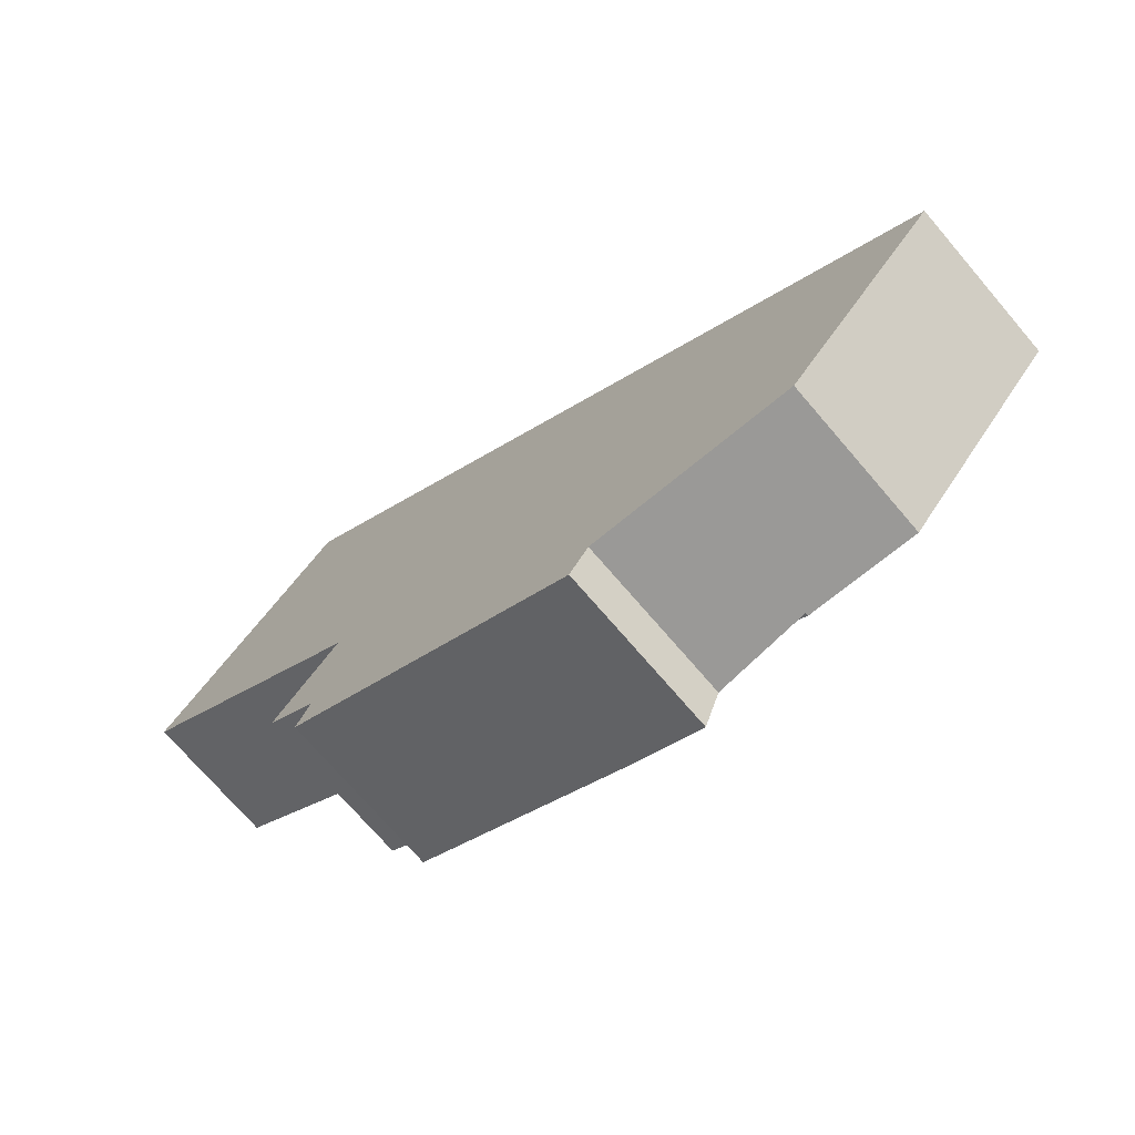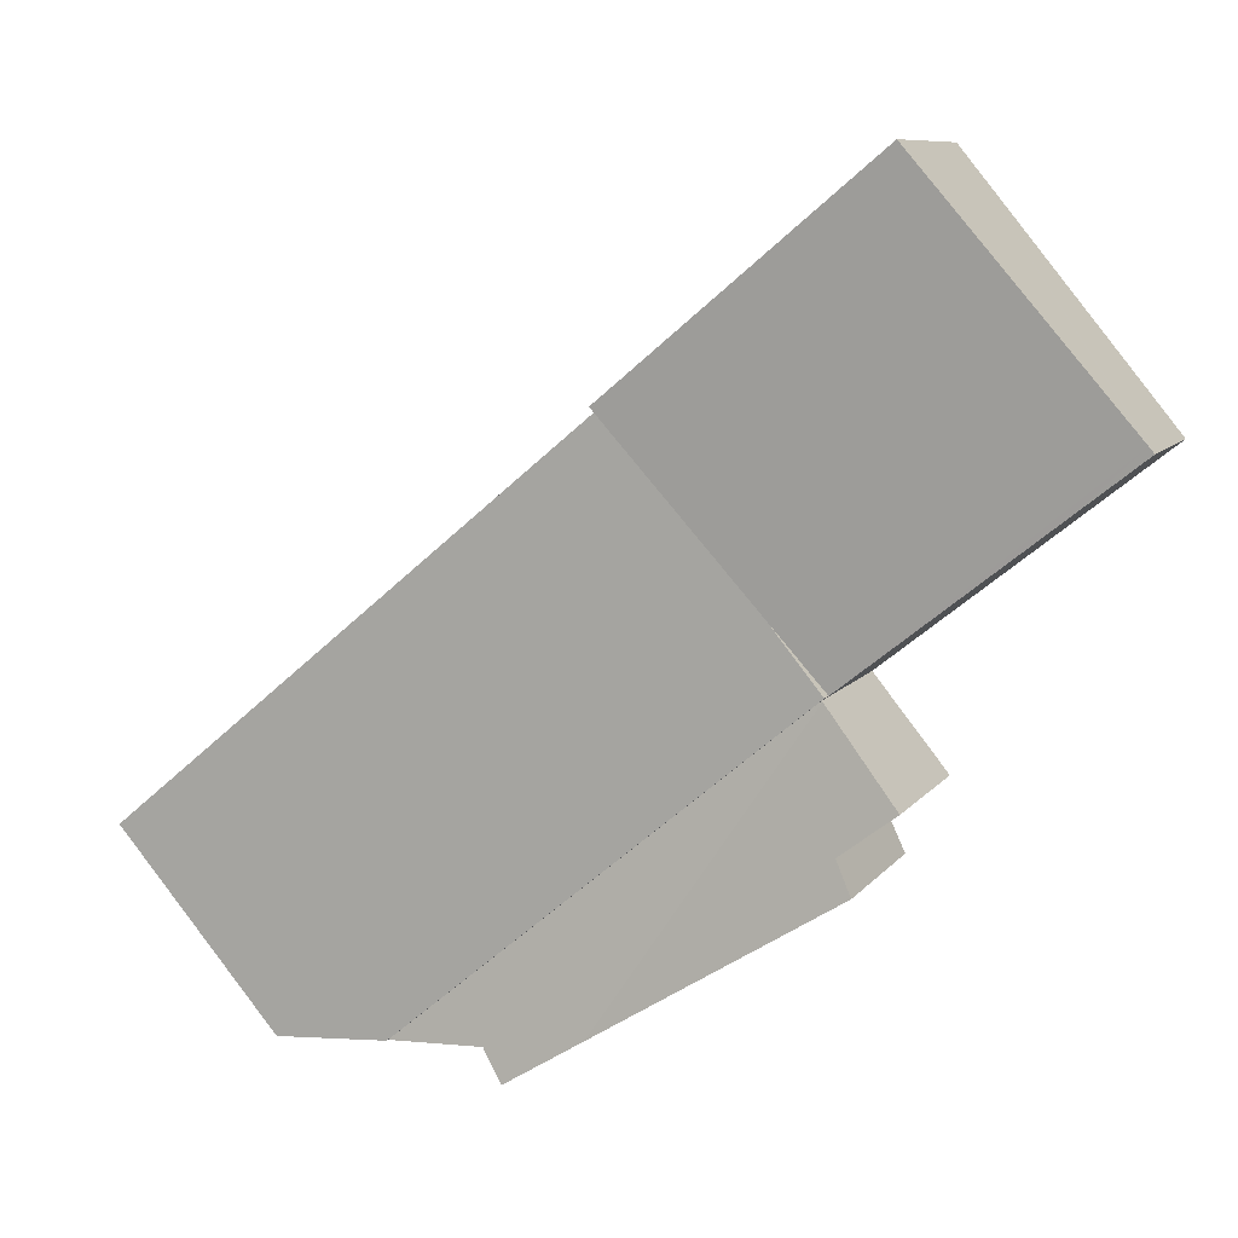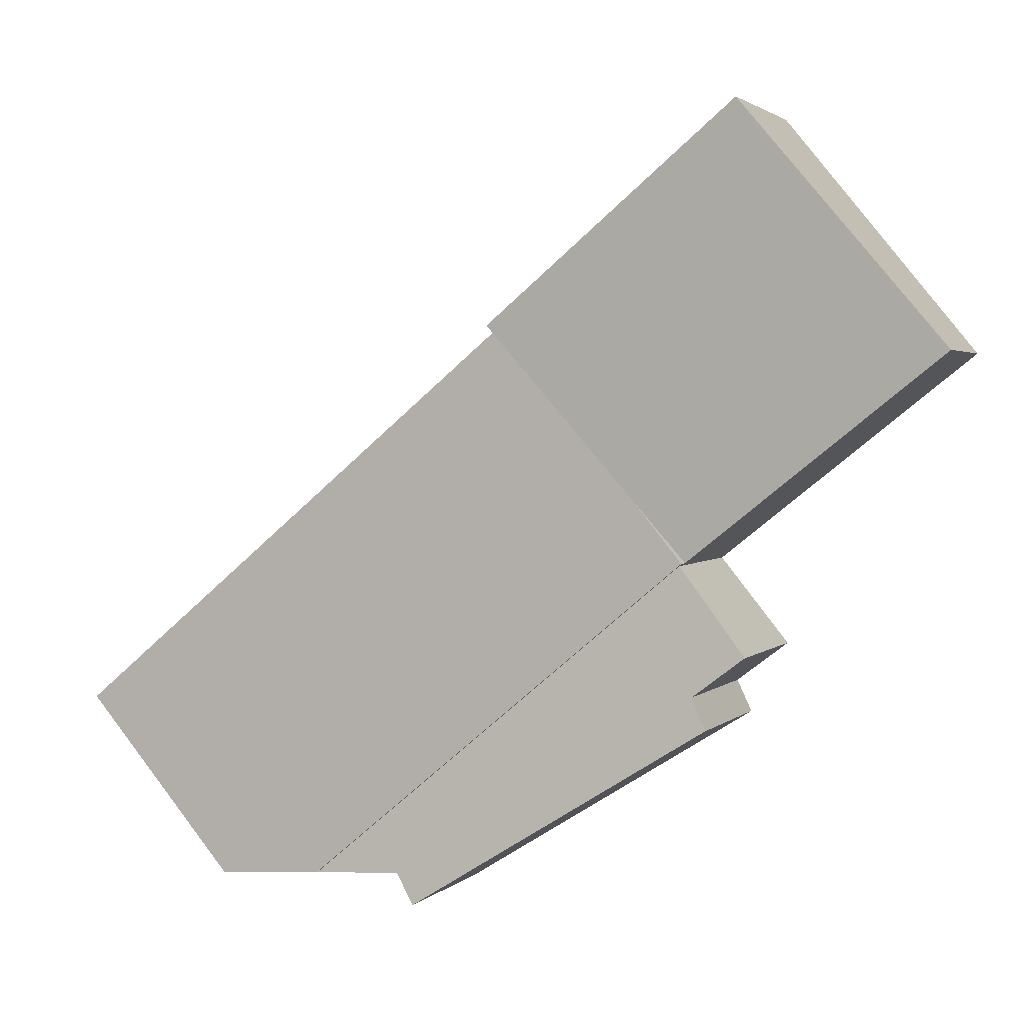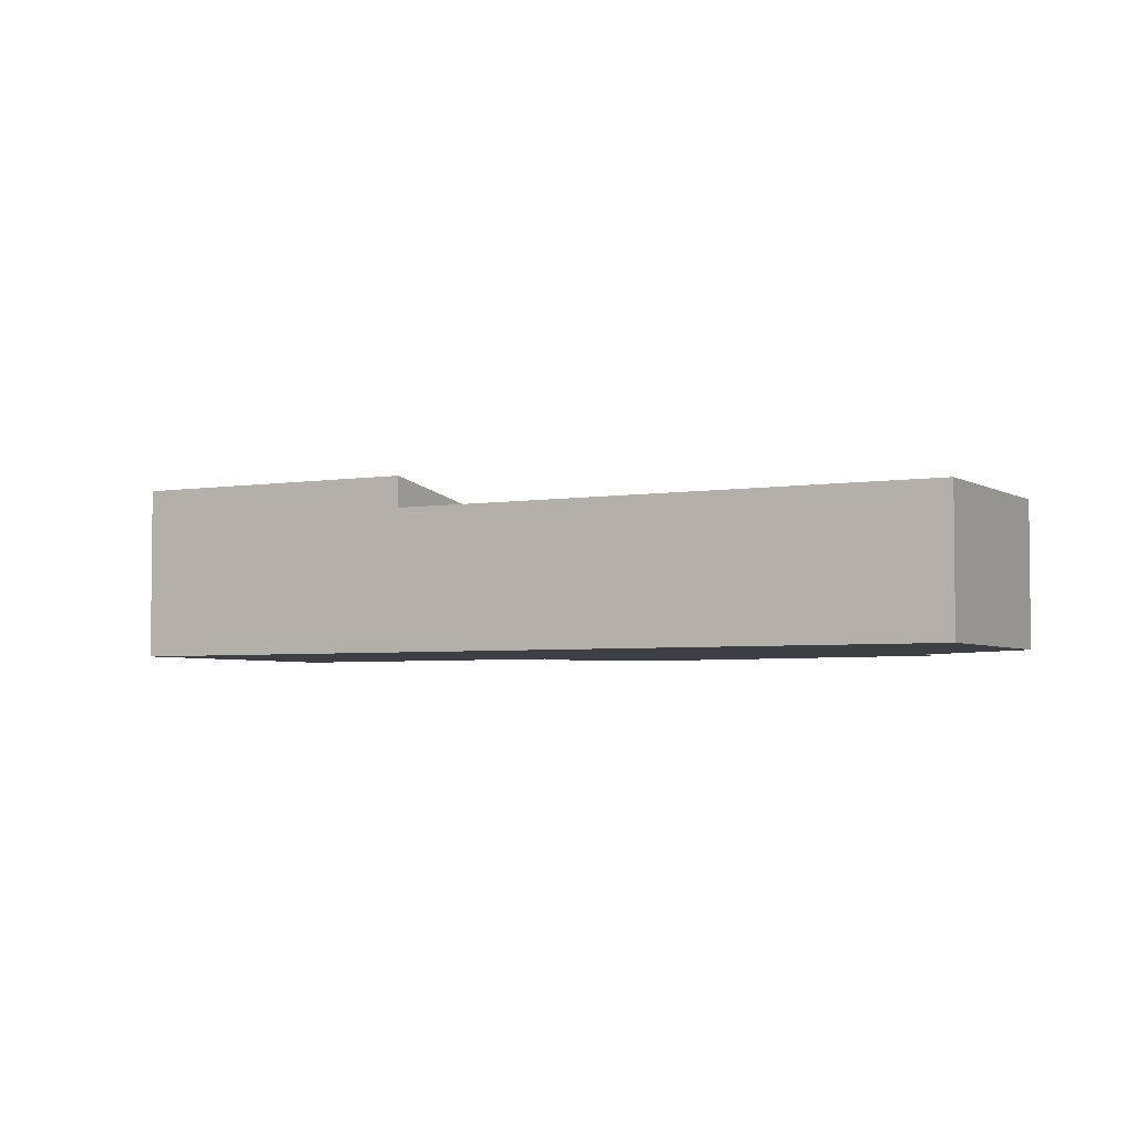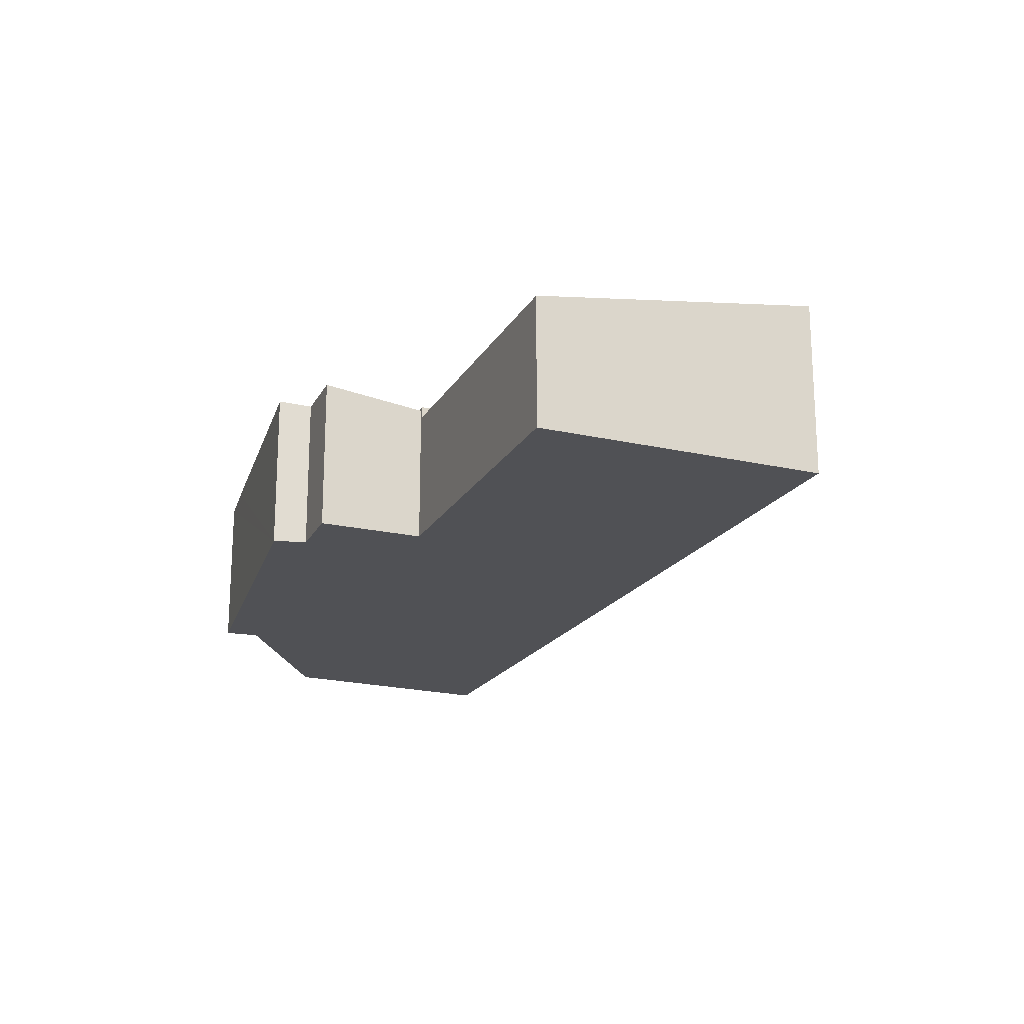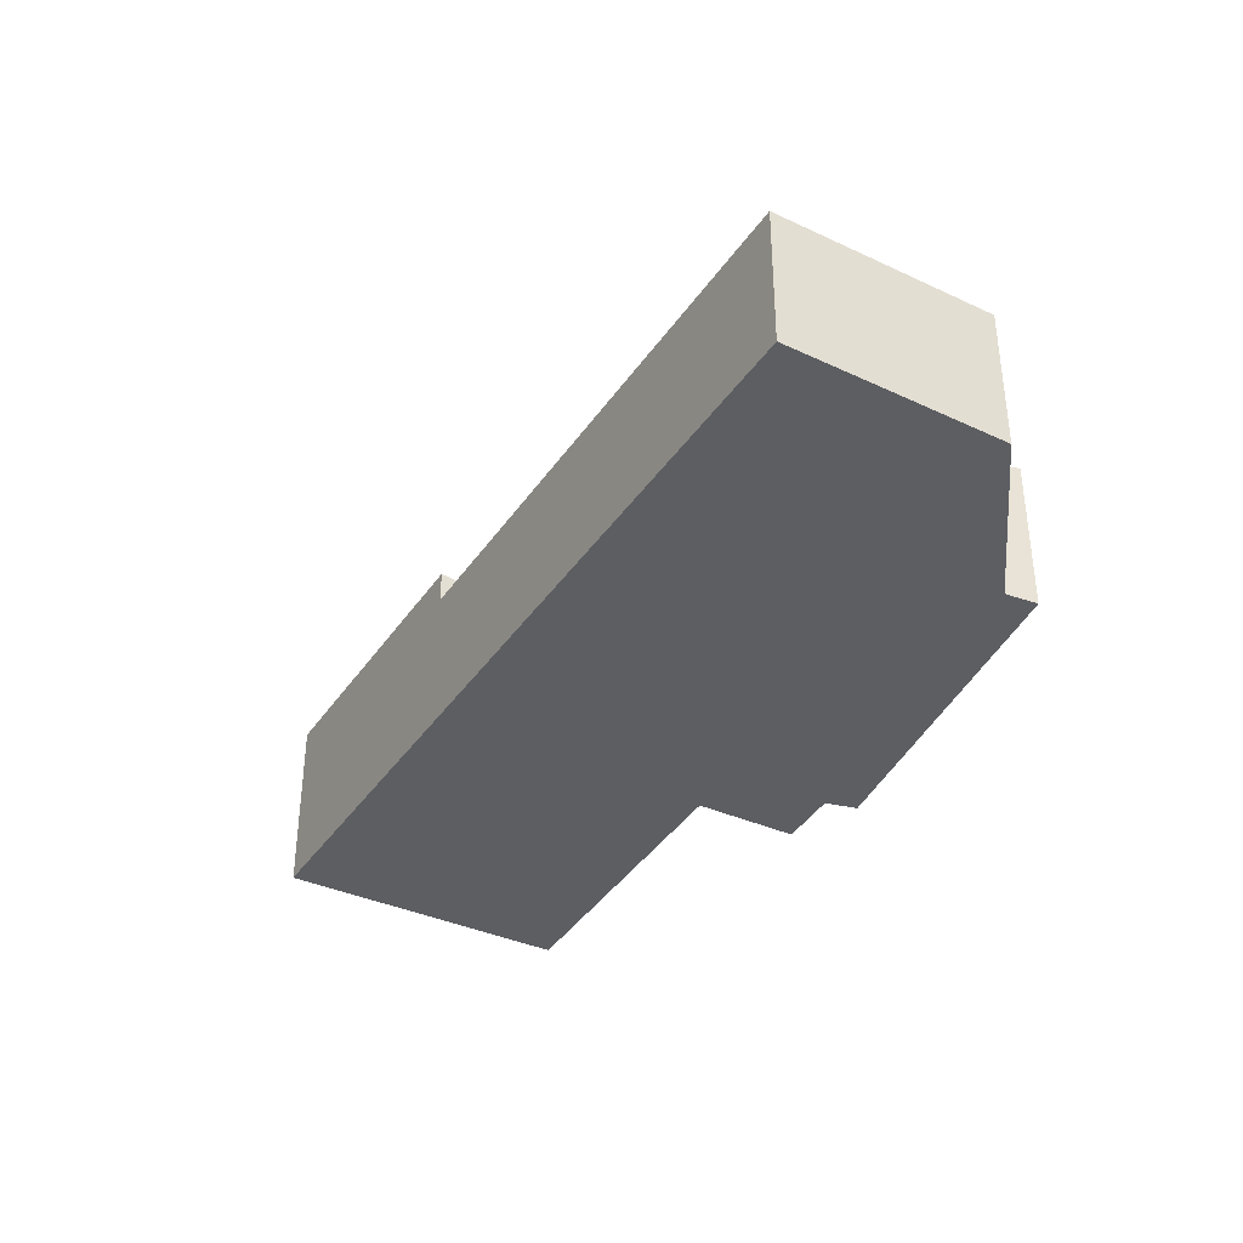
<metadata>
{"format":"obj","ext":"obj","renderer":"f3d","projection":"perspective","resolution":1024,"background":"white","views":[{"elev":-72.1,"azim":40.5,"up":"+Z"},{"elev":8.9,"azim":-159.1,"up":"+Z"},{"elev":2.4,"azim":-158.6,"up":"+Z"},{"elev":-3.9,"azim":69.0,"up":"+Y"},{"elev":-20.2,"azim":-73.5,"up":"+Y"},{"elev":-37.8,"azim":99.6,"up":"+Y"}]}
</metadata>
<code>
v  24.04 4.12 -10.76
v  19.23 4.12 -5.181
v  24.82 4.12 -9.855
v  20.63 4.12 -14.74
v  12.16 4.12 0.738
v  8.35 4.12 -3.91
v  17.7 4.12 -14.53
v  7.075 4.12 -5.633
v  6.993 4.12 -5.567
v  6.993 3.409e-16 -5.567
v  8.35 2.394e-16 -3.91
v  12.16 -4.519e-17 0.738
v  19.23 3.172e-16 -5.181
v  24.82 6.034e-16 -9.855
v  20.63 9.023e-16 -14.74
v  24.04 6.591e-16 -10.76
v  17.7 8.895e-16 -14.53
v  7.075 3.449e-16 -5.633
v  5.179 4.389 -7.964
v  7.054 4.043 -5.659
v  6.614 4.405 -9.053
v  12.52 4.503 -13.85
v  6.212 4.515 -9.911
v  15.14 4.287 -14.34
v  7.075 4.038 -5.633
v  17.7 4.039 -14.53
v  15.08 4.306 -14.44
v  14.6 4.447 -15.15
v  13.25 4.483 -14.31
v  6.212 6.069e-16 -9.911
v  14.6 9.279e-16 -15.15
v  13.25 8.761e-16 -14.31
v  12.52 8.48e-16 -13.85
v  6.614 5.543e-16 -9.053
v  5.179 4.877e-16 -7.964
v  7.054 3.465e-16 -5.659
v  15.14 8.782e-16 -14.34
v  15.08 8.841e-16 -14.44
v  0.134 3.792 0.163
v  1.764 3.768 -1.404
v  0 3.76 2.302e-16
v  6.993 3.793 -5.567
v  5.299 5.038 6.471
v  12.16 5.038 0.738
v  1.764 8.597e-17 -1.404
v  0 0 0
v  5.299 -3.962e-16 6.471
v  0.134 -9.981e-18 0.163
g defaultobject
f 1 2 3
f 2 1 4
f 2 4 5
f 5 4 6
f 6 4 7
f 6 7 8
f 6 8 9
f 10 6 9
f 6 10 5
f 5 10 11
f 5 11 12
f 12 2 5
f 2 12 13
f 2 13 3
f 3 13 14
f 14 1 3
f 1 14 4
f 4 14 15
f 15 14 16
f 15 7 4
f 7 15 17
f 18 9 8
f 9 18 10
f 17 8 7
f 8 17 18
f 13 16 14
f 16 13 15
f 15 13 17
f 17 13 12
f 17 12 18
f 18 12 11
f 18 11 10
f 19 20 21
f 22 21 20
f 23 21 22
f 24 25 26
f 25 24 27
f 25 27 28
f 25 28 29
f 25 29 22
f 25 22 20
f 22 30 23
f 30 22 29
f 30 29 28
f 30 28 31
f 30 31 32
f 30 32 33
f 34 19 21
f 19 34 35
f 30 21 23
f 21 30 34
f 35 20 19
f 20 35 25
f 25 35 18
f 18 35 36
f 25 17 26
f 17 25 18
f 26 37 24
f 37 26 17
f 27 31 28
f 31 27 24
f 31 24 37
f 31 37 38
f 33 34 30
f 34 36 35
f 36 34 18
f 18 34 17
f 17 34 33
f 17 33 37
f 37 33 32
f 37 32 31
f 37 31 38
f 39 40 41
f 40 39 42
f 42 39 6
f 6 39 43
f 6 43 44
f 12 6 44
f 6 12 11
f 6 11 42
f 42 11 10
f 10 40 42
f 40 10 45
f 40 45 41
f 41 45 46
f 39 47 43
f 47 39 41
f 47 41 46
f 47 46 48
f 47 44 43
f 44 47 12
f 45 48 46
f 48 45 47
f 47 45 10
f 47 10 12
f 12 10 11

</code>
